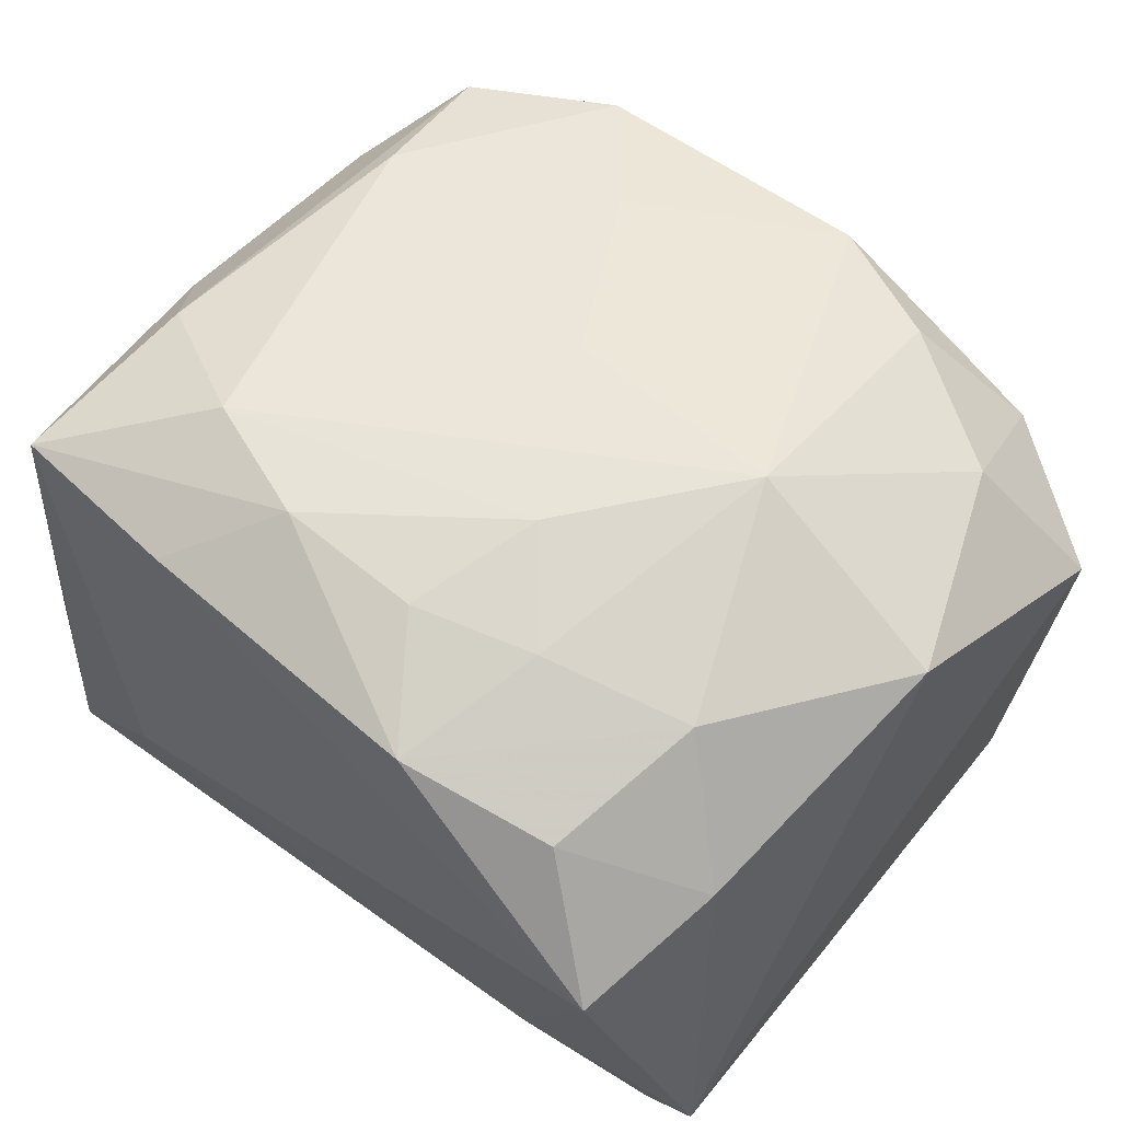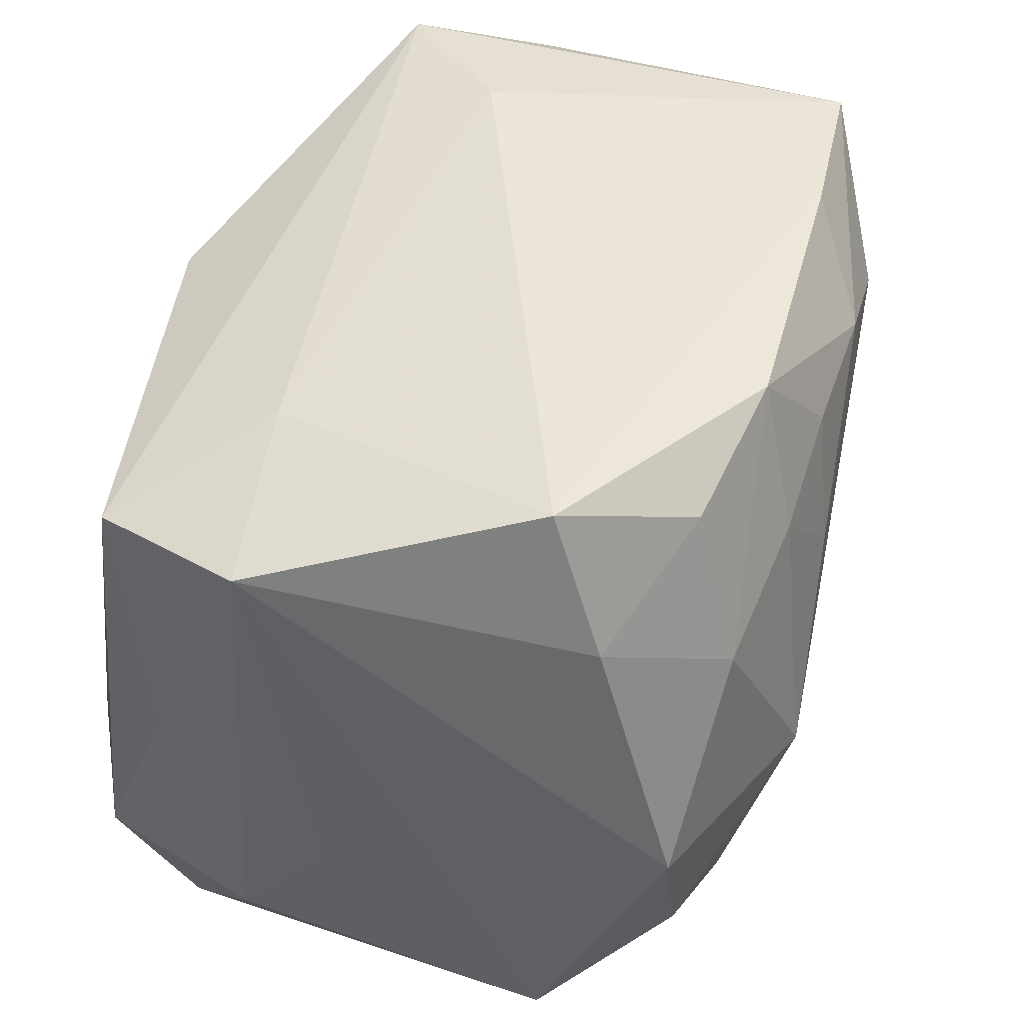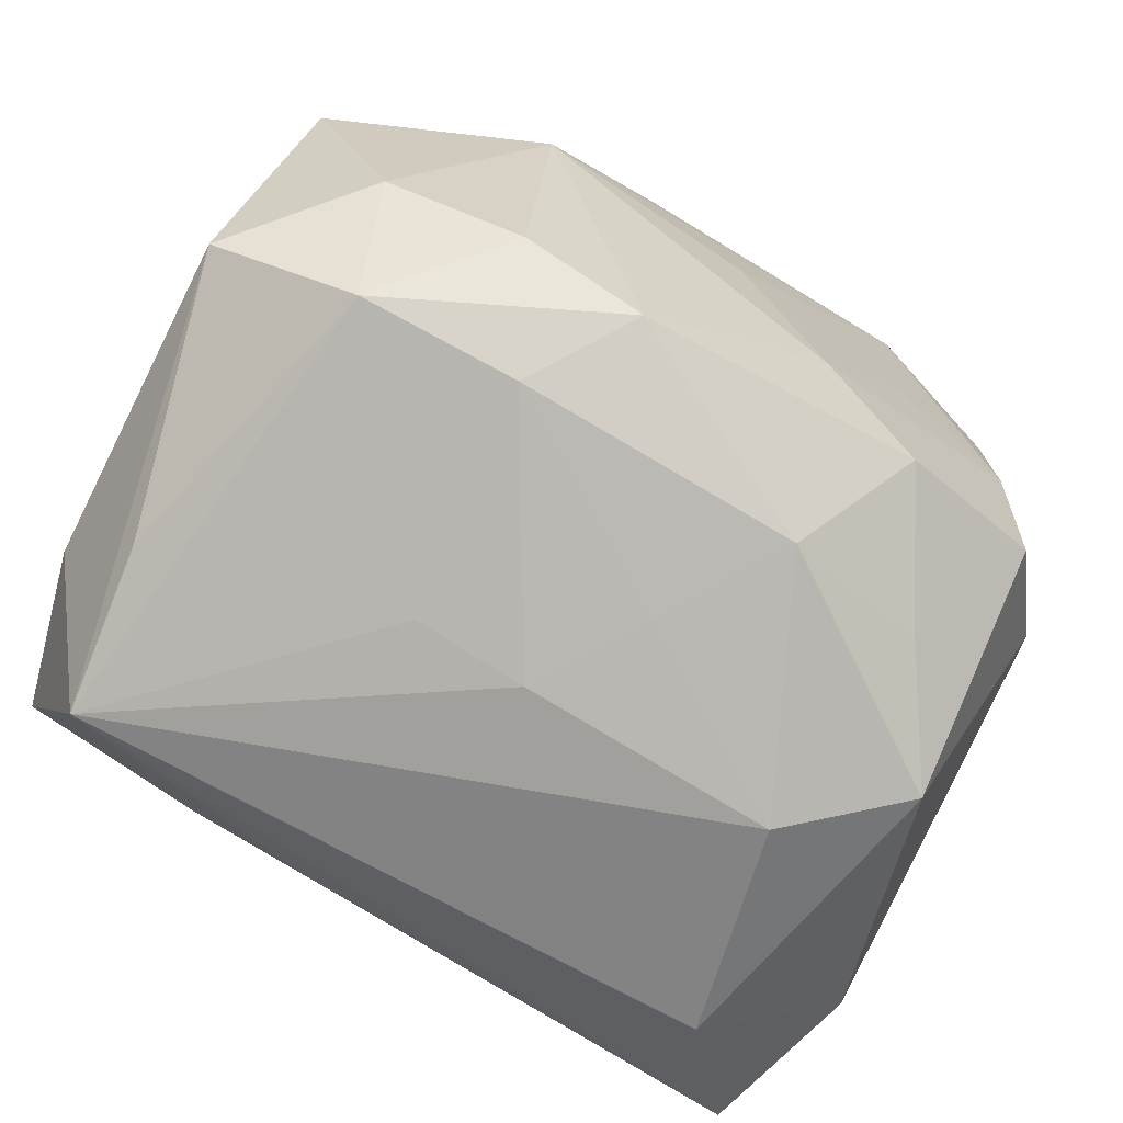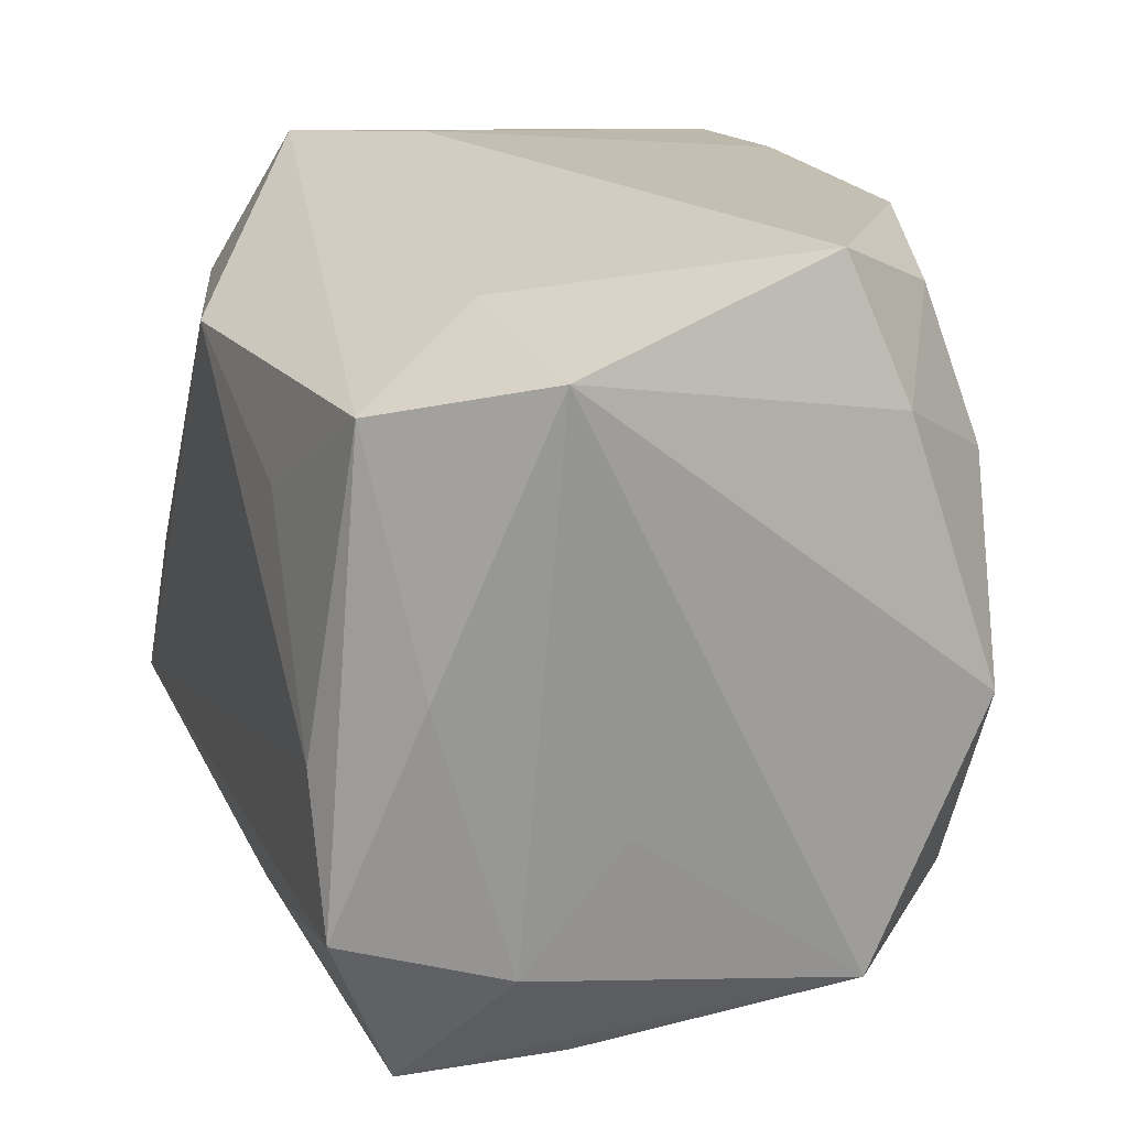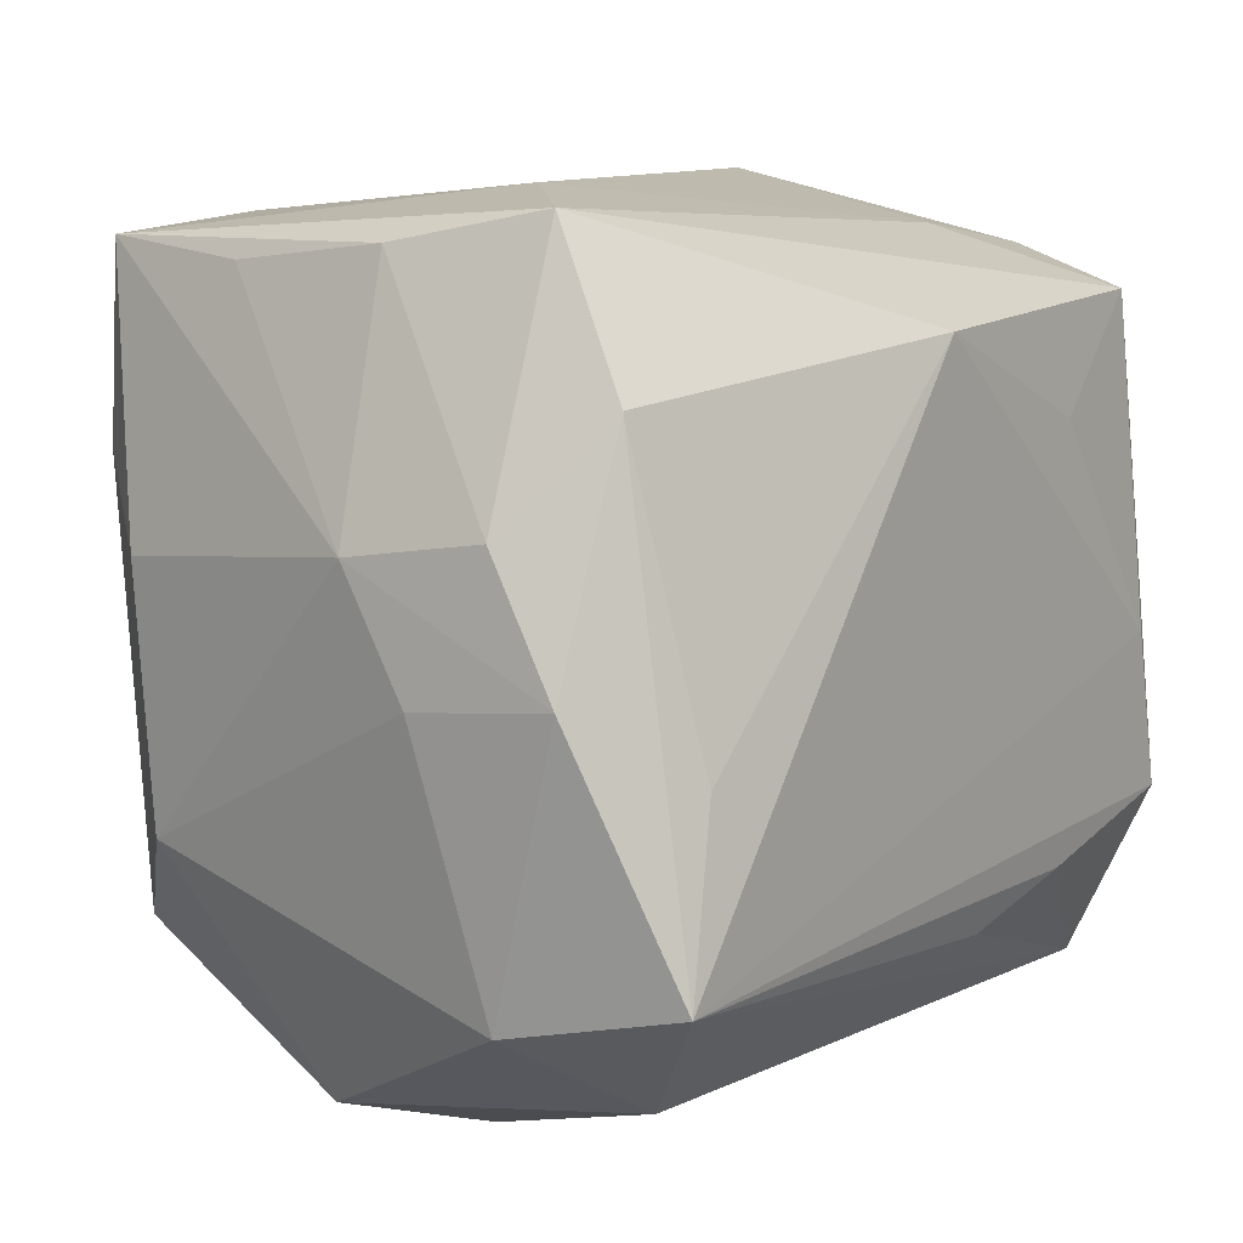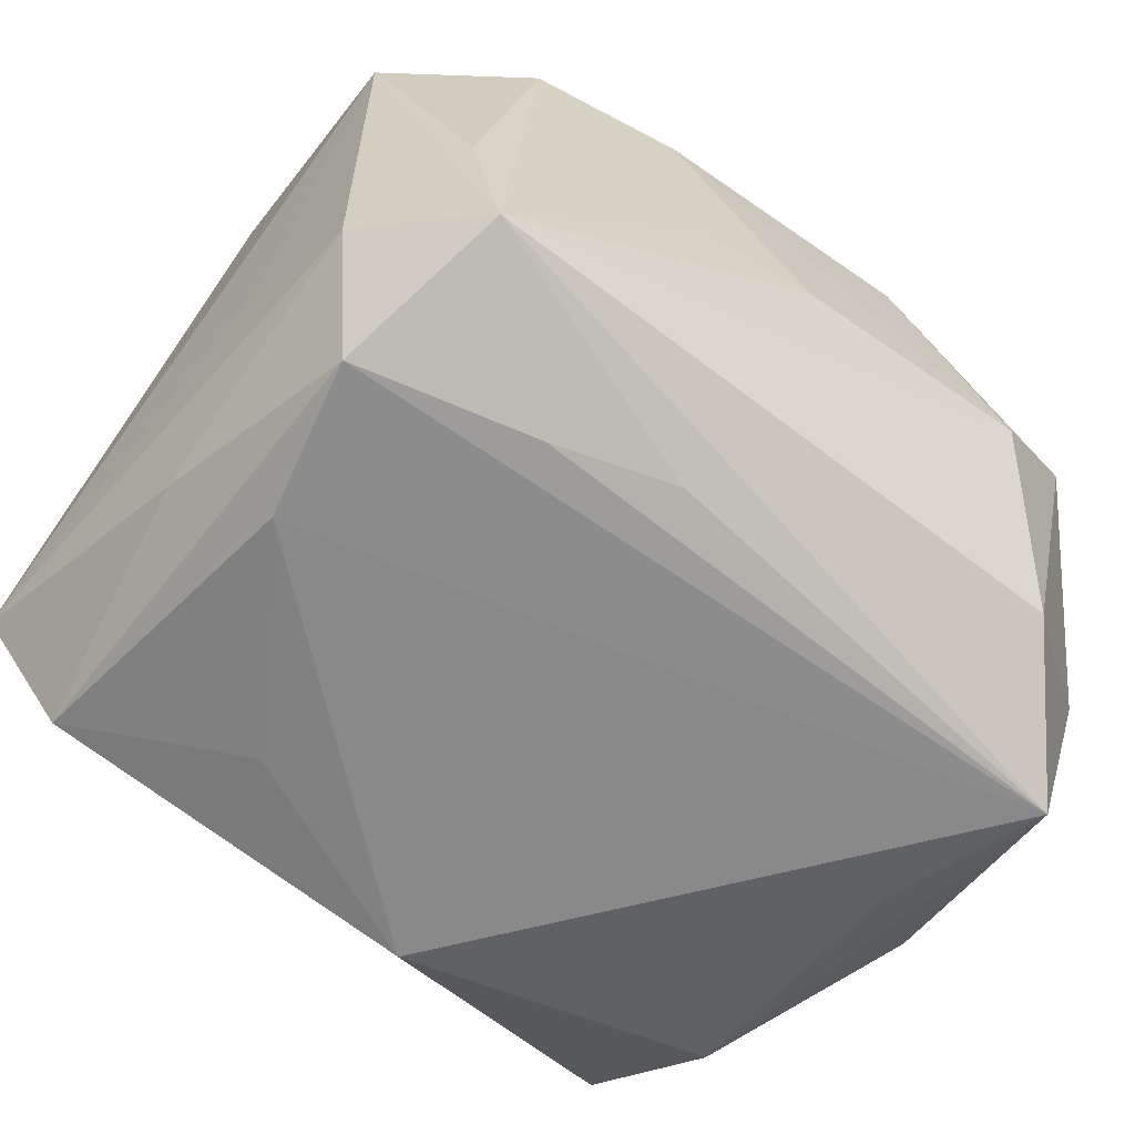
<metadata>
{"format":"obj","ext":"obj","renderer":"f3d","projection":"perspective","resolution":1024,"background":"white","views":[{"elev":58.3,"azim":-139.7,"up":"+Z"},{"elev":46.5,"azim":-76.7,"up":"+Y"},{"elev":-78.1,"azim":-31.1,"up":"+Y"},{"elev":20.7,"azim":-109.4,"up":"+Y"},{"elev":9.9,"azim":126.3,"up":"+Y"},{"elev":-63.2,"azim":-38.3,"up":"+Z"}]}
</metadata>
<code>
v 0.02851 0.02518 0.01018
v -0.03232 -0.0008613 0.02051
v 0.02673 -0.004398 -0.02488
v 0.01706 0.02995 -0.004837
v 0.01848 -0.03146 -0.002139
v 0.01312 0.02755 0.02271
v -0.0255 -0.02668 -0.02084
v 0.03463 0.008322 -0.003483
v 0.03362 0.009926 -0.01391
v 0.03444 -0.0004912 -0.00825
v -0.009833 0.02811 0.02213
v -0.00405 0.02029 0.02597
v 0.004414 -0.03033 0.005902
v -0.02755 -0.02578 -0.008677
v 0.02605 0.01208 0.0241
v 0.006654 0.02056 0.02698
v -0.02101 0.02529 0.01946
v -0.0005089 -0.03049 -0.002357
v -0.02308 -0.02703 0.01398
v -0.03287 -0.007308 -0.006215
v -0.03183 -0.01718 -0.01378
v 0.009921 -0.02994 0.01515
v -0.01525 0.01373 -0.02538
v -0.02844 -0.01411 -0.02592
v -0.01122 -0.02889 0.01479
v 0.02622 0.02881 -0.0133
v 0.02053 -0.02707 0.01369
v 0.01599 0.01726 0.02714
v -0.005124 -0.02028 -0.02471
v 0.03366 0.0006486 -0.01884
v 0.02827 0.01748 -0.01971
v -0.01665 -0.002246 0.02781
v -0.02555 -0.01684 0.02036
v -0.02553 -0.002334 -0.02613
v -0.01888 0.0265 -0.01187
v -0.03371 0.02457 -0.01083
v -0.03112 0.003267 -0.01936
v -0.008927 -0.02935 -0.002381
v -0.03006 0.01918 0.01435
v 0.02304 -0.02626 -0.01837
v 0.0002501 -0.002844 0.02714
v 0.0312 0.006178 0.01738
v 0.01474 -0.02433 0.02345
v 0.02883 0.02657 -0.002206
v 0.03028 -0.01706 -0.02613
v -0.01284 0.01726 0.02507
v 0.02684 0.02642 0.02244
v 0.03252 -0.02007 -0.01318
v 0.02581 -0.01955 0.02168
v 0.02665 -0.02919 0.00456
v -0.01466 -0.01754 -0.02559
v -0.006917 0.01033 0.02747
v -0.01547 -0.02255 0.02256
v 0.001884 0.0207 -0.02613
v -0.02357 0.01379 0.02293
v 0.00756 -0.01609 0.02538
v 0.0241 -0.009013 0.02418
v 0.01556 -0.003292 0.02563
v -0.03355 -0.02048 0.0109
v -0.02766 0.02184 -0.02273
v -0.006239 -0.02636 0.0225
v -0.02762 0.02995 0.01032
v 0.03118 -0.01232 0.01582
f 60 26 54
f 54 26 31
f 31 26 9
f 23 60 54
f 38 18 25
f 51 24 45
f 17 11 62
f 62 11 6
f 6 4 62
f 41 58 28
f 41 28 32
f 32 2 33
f 33 53 32
f 36 60 37
f 60 24 37
f 37 21 36
f 37 24 21
f 60 23 34
f 34 24 60
f 34 23 54
f 54 45 34
f 34 45 24
f 57 28 58
f 51 45 29
f 40 50 5
f 40 45 48
f 48 50 40
f 54 31 3
f 3 45 54
f 31 45 3
f 47 4 6
f 26 4 47
f 48 10 63
f 63 50 48
f 48 45 30
f 30 10 48
f 30 31 9
f 30 45 31
f 13 18 5
f 13 25 18
f 25 13 22
f 5 50 22
f 22 13 5
f 17 62 39
f 36 2 39
f 39 62 36
f 35 4 26
f 35 62 4
f 36 62 35
f 35 60 36
f 26 60 35
f 36 21 20
f 33 2 59
f 59 2 36
f 36 20 59
f 59 20 21
f 2 32 55
f 17 39 55
f 55 39 2
f 55 11 17
f 61 32 53
f 61 22 43
f 25 22 61
f 38 25 19
f 19 59 14
f 25 61 19
f 19 61 53
f 19 53 33
f 33 59 19
f 7 24 51
f 21 24 7
f 51 29 7
f 7 18 38
f 38 19 7
f 7 19 14
f 7 59 21
f 14 59 7
f 7 29 45
f 5 18 7
f 45 40 7
f 7 40 5
f 8 47 42
f 8 30 9
f 10 30 8
f 42 63 8
f 8 63 10
f 28 57 15
f 15 47 28
f 42 47 15
f 49 57 43
f 50 63 49
f 49 15 57
f 49 63 42
f 42 15 49
f 43 22 27
f 27 22 50
f 27 49 43
f 50 49 27
f 16 47 6
f 28 47 16
f 6 11 16
f 11 12 16
f 46 55 32
f 46 12 11
f 11 55 46
f 56 61 43
f 32 61 56
f 41 32 56
f 56 58 41
f 43 57 56
f 56 57 58
f 26 47 44
f 9 26 44
f 44 8 9
f 52 16 12
f 52 46 32
f 12 46 52
f 52 32 28
f 28 16 52
f 47 8 1
f 1 44 47
f 8 44 1

</code>
